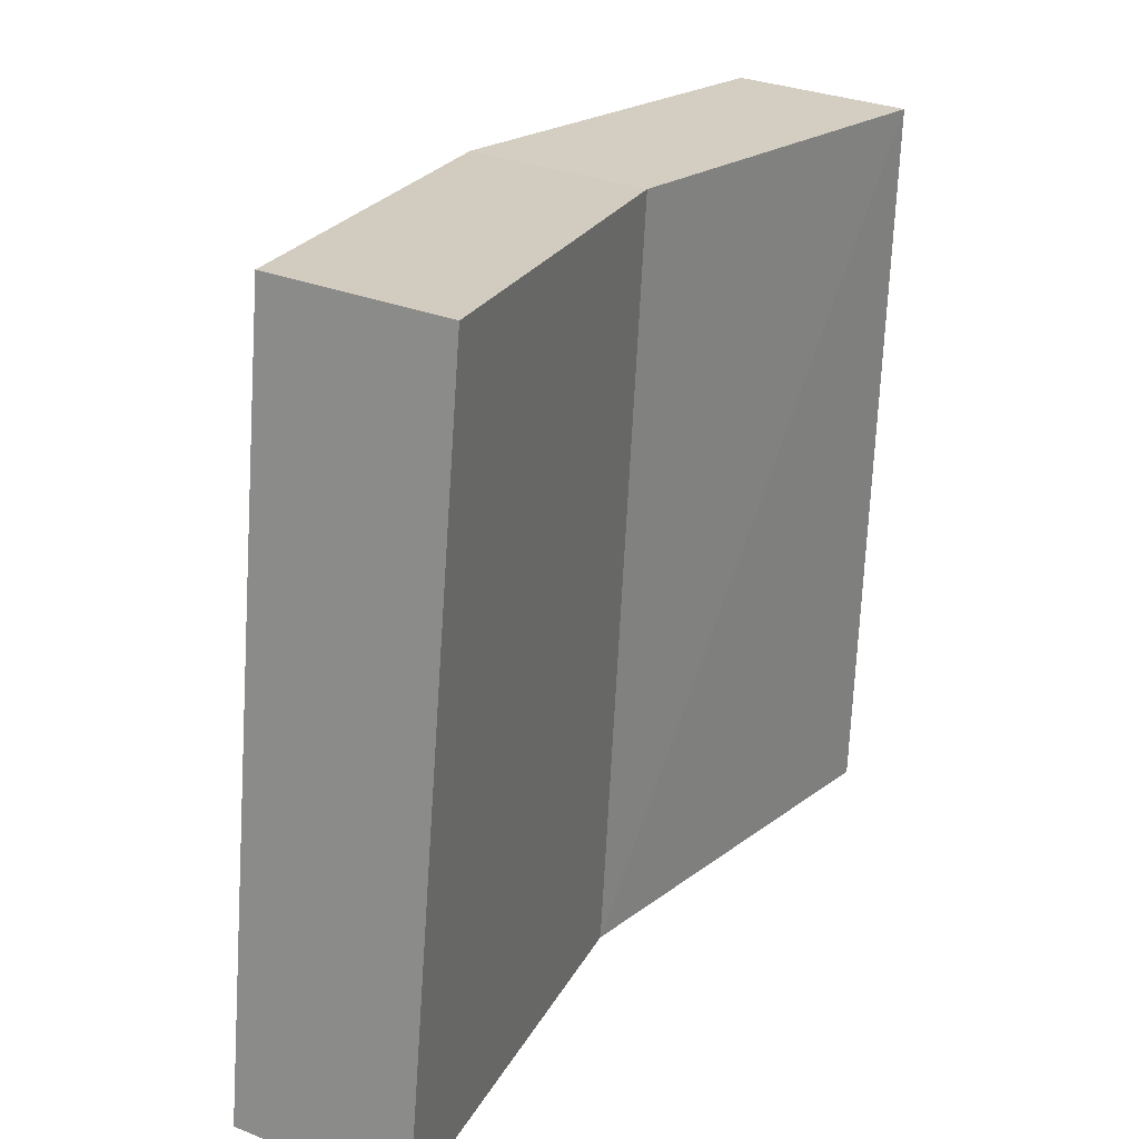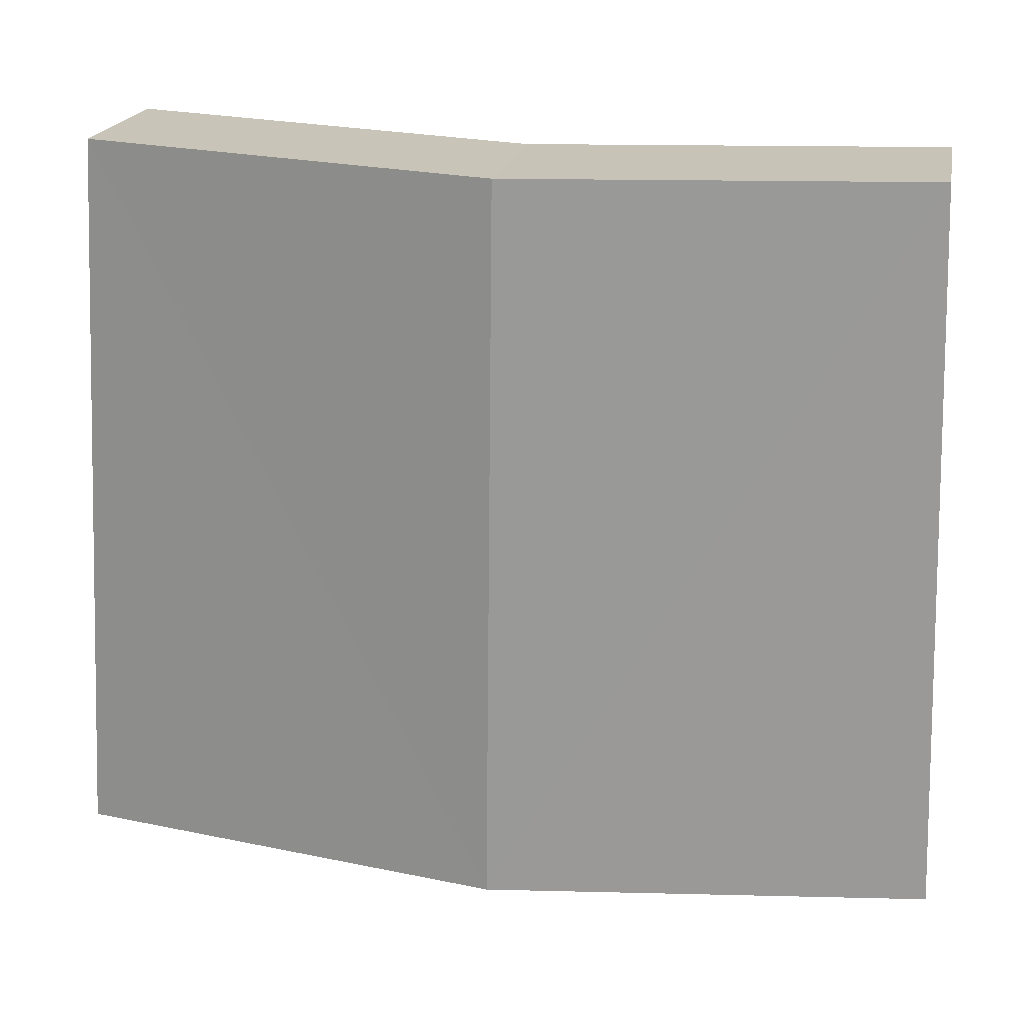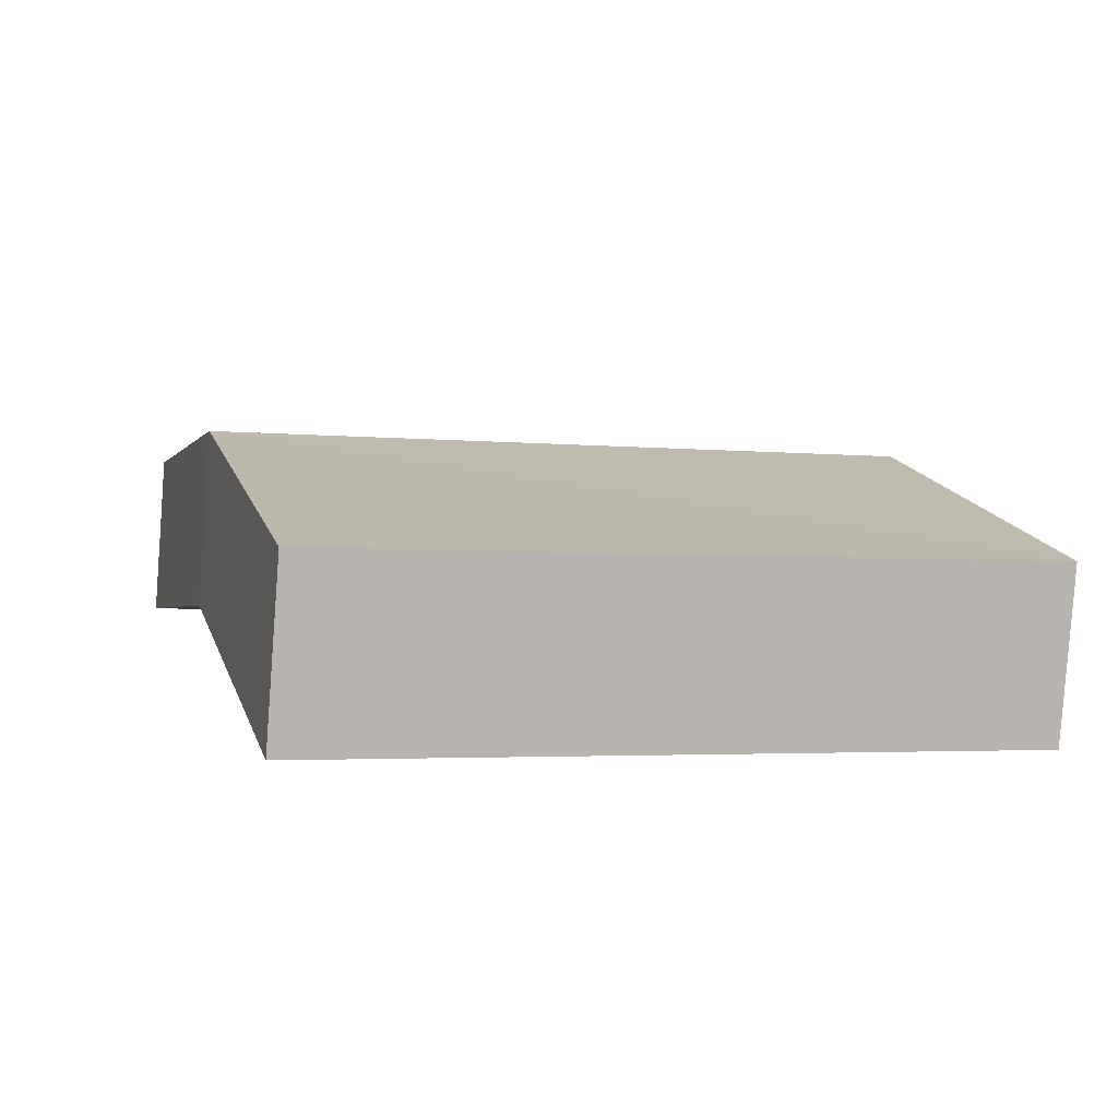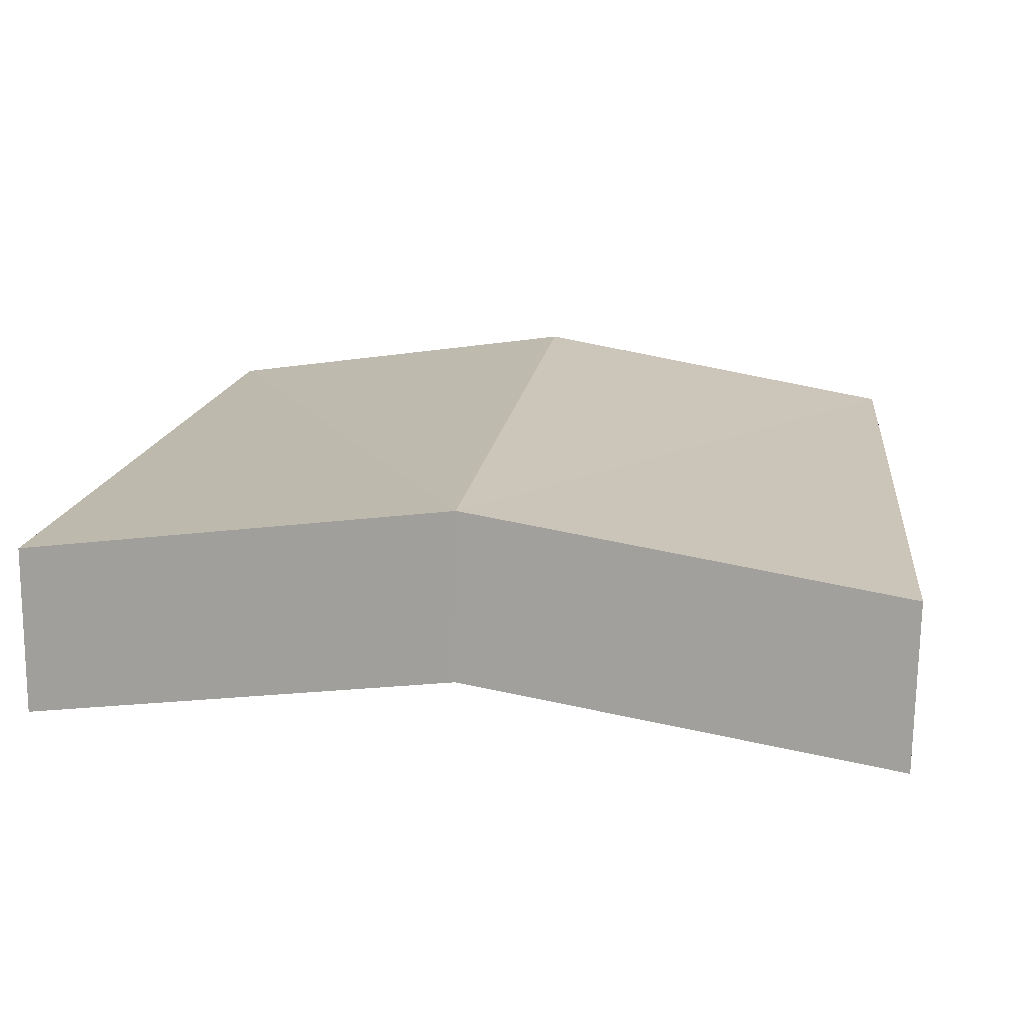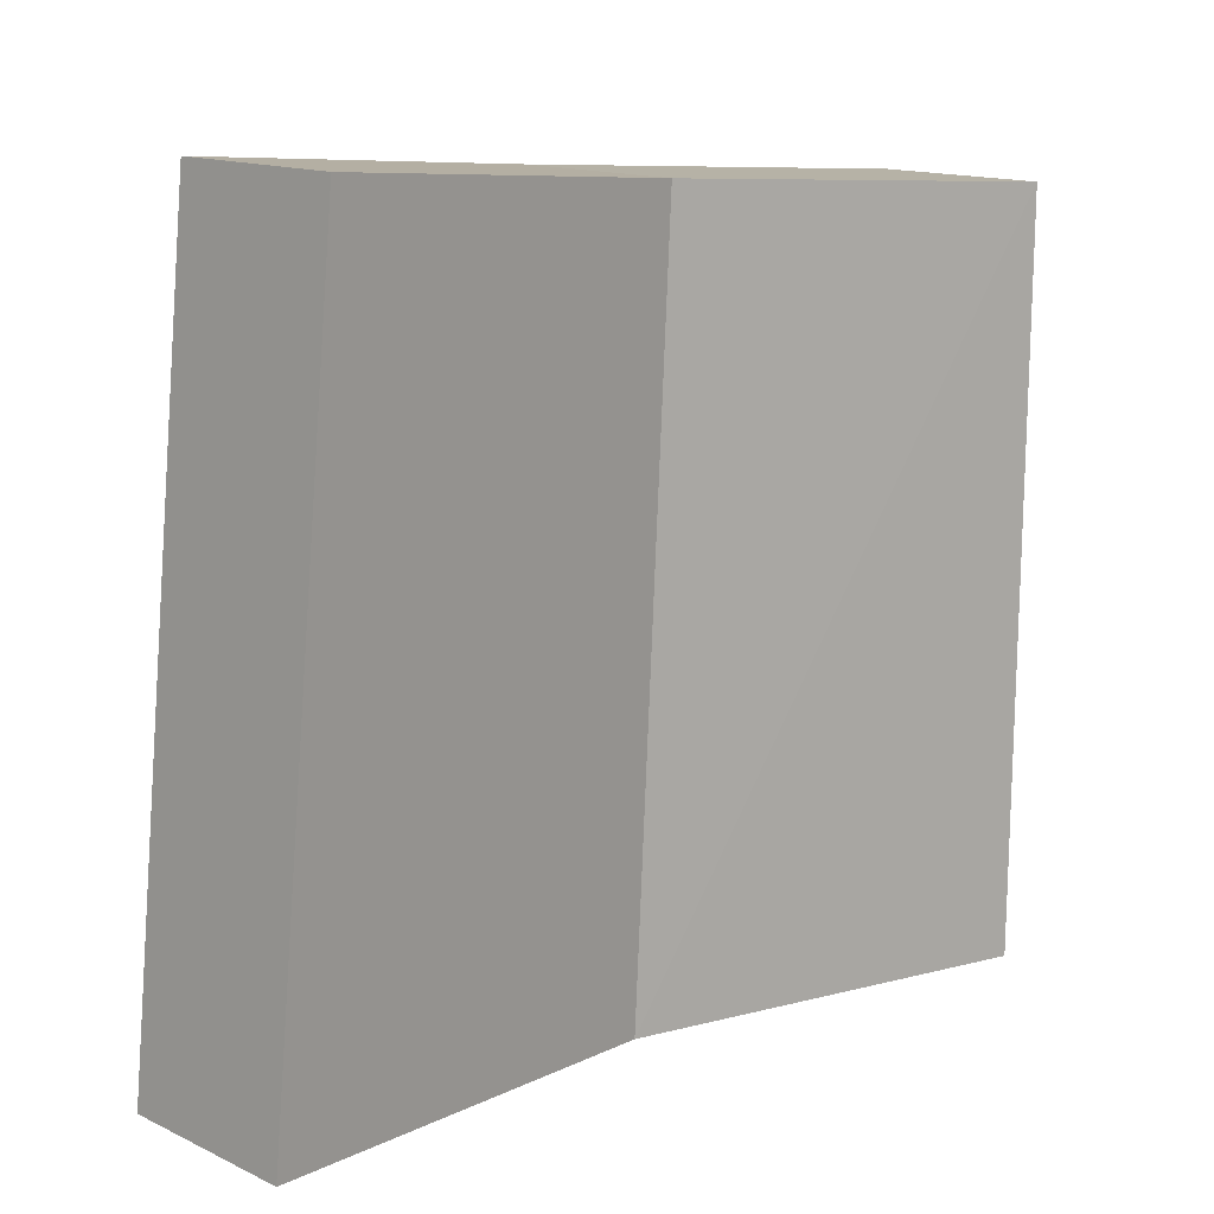
<metadata>
{"format":"obj","ext":"obj","renderer":"f3d","projection":"perspective","resolution":1024,"background":"white","views":[{"elev":22.1,"azim":119.2,"up":"+Y"},{"elev":24.1,"azim":10.7,"up":"+Y"},{"elev":7.1,"azim":74.0,"up":"+Z"},{"elev":21.3,"azim":8.5,"up":"+Z"},{"elev":8.3,"azim":135.1,"up":"+Y"}]}
</metadata>
<code>
g default
v -0.6502 15.25 1.284
v 0 15.27 1.664
v 0 15.25 1.387
v -0.6502 15.27 1.56
v 0 14.1 1.729
v -0.7012 14.1 1.626
v 0 14.08 1.453
v -0.7012 14.08 1.349
g polySurface23 model1:abta273_2_Mesh_011__n_abta273_2_Mesh_011__n__null_
f 1 2 3
f 2 1 4
f 4 5 2
f 5 4 6
f 6 7 5
f 7 1 3
f 1 7 8
f 8 4 1
f 4 8 6
f 7 6 8
g default
v 0.6502 15.25 1.284
v 0 15.25 1.387
v 0 15.27 1.664
v 0 14.08 1.453
v 0.7012 14.08 1.349
v 0.7012 14.1 1.626
v 0 14.1 1.729
v 0.6502 15.27 1.56
g model1:abta273_2_Mesh_011__n_abta273_2_Mesh_011__n__null_ polySurface21
f 9 10 11
f 12 10 9
f 9 13 12
f 12 13 14
f 14 15 12
f 15 14 16
f 16 11 15
f 11 16 9
f 13 9 16
f 16 14 13

</code>
